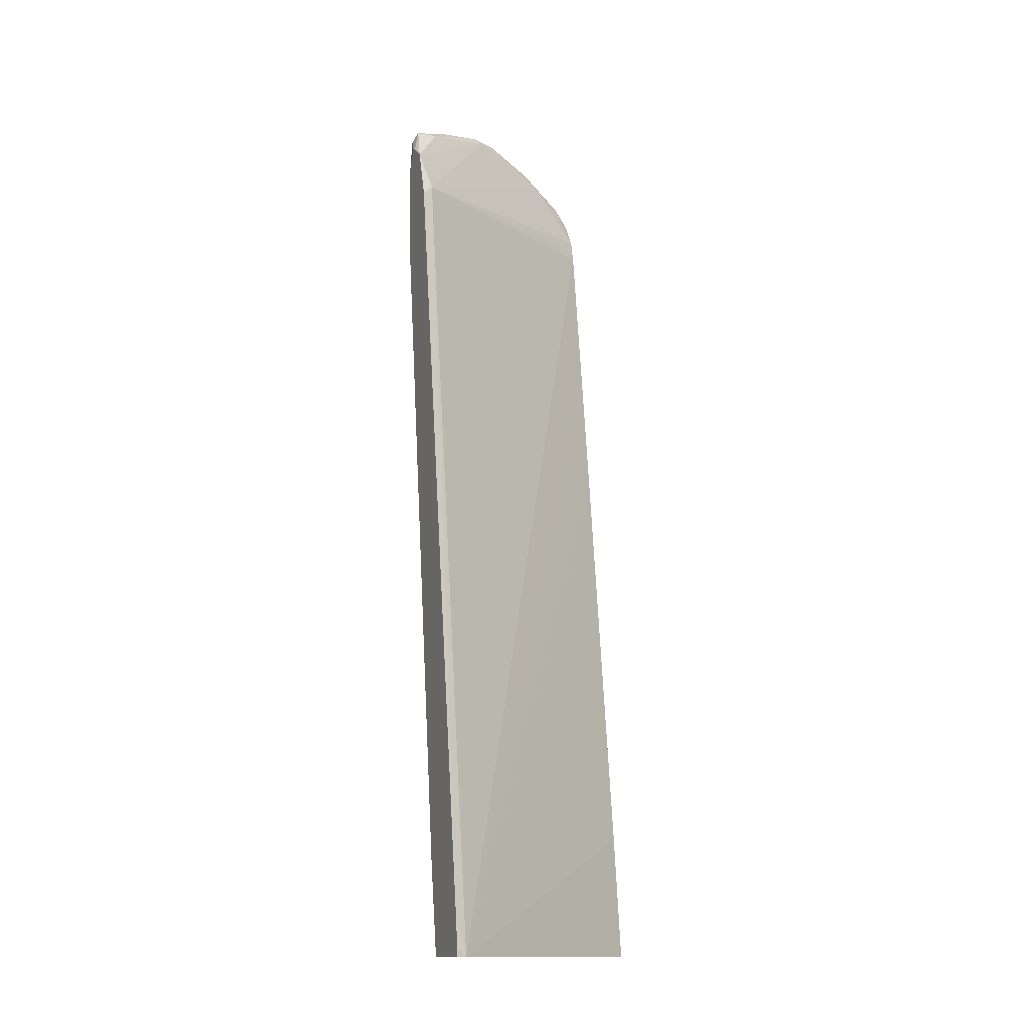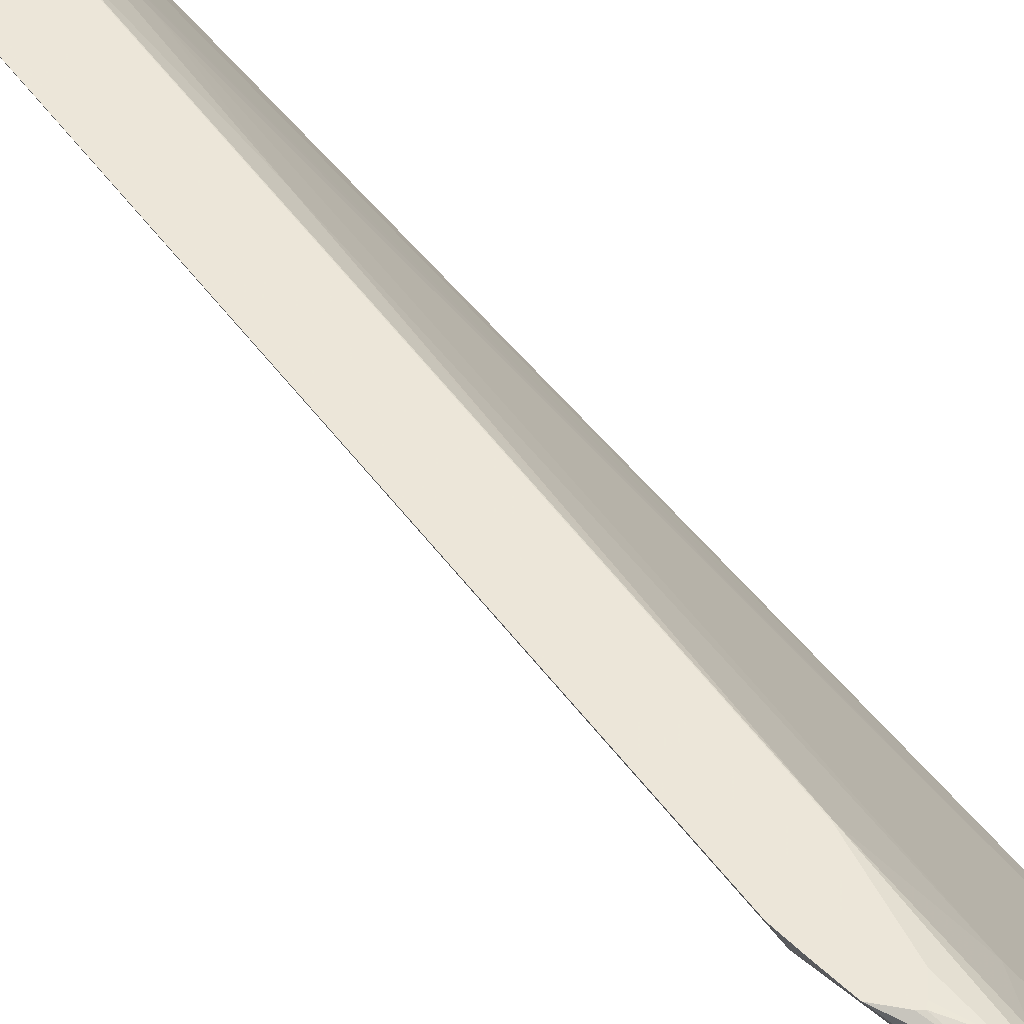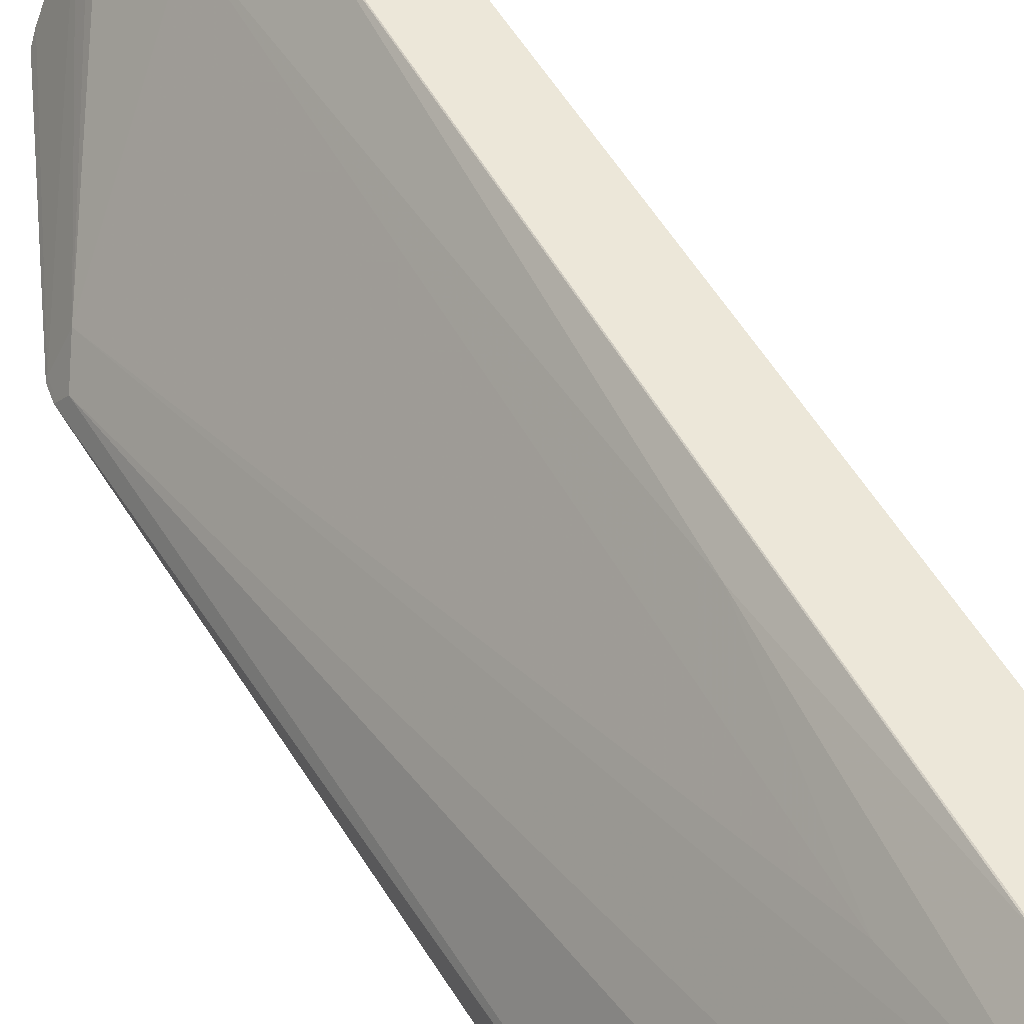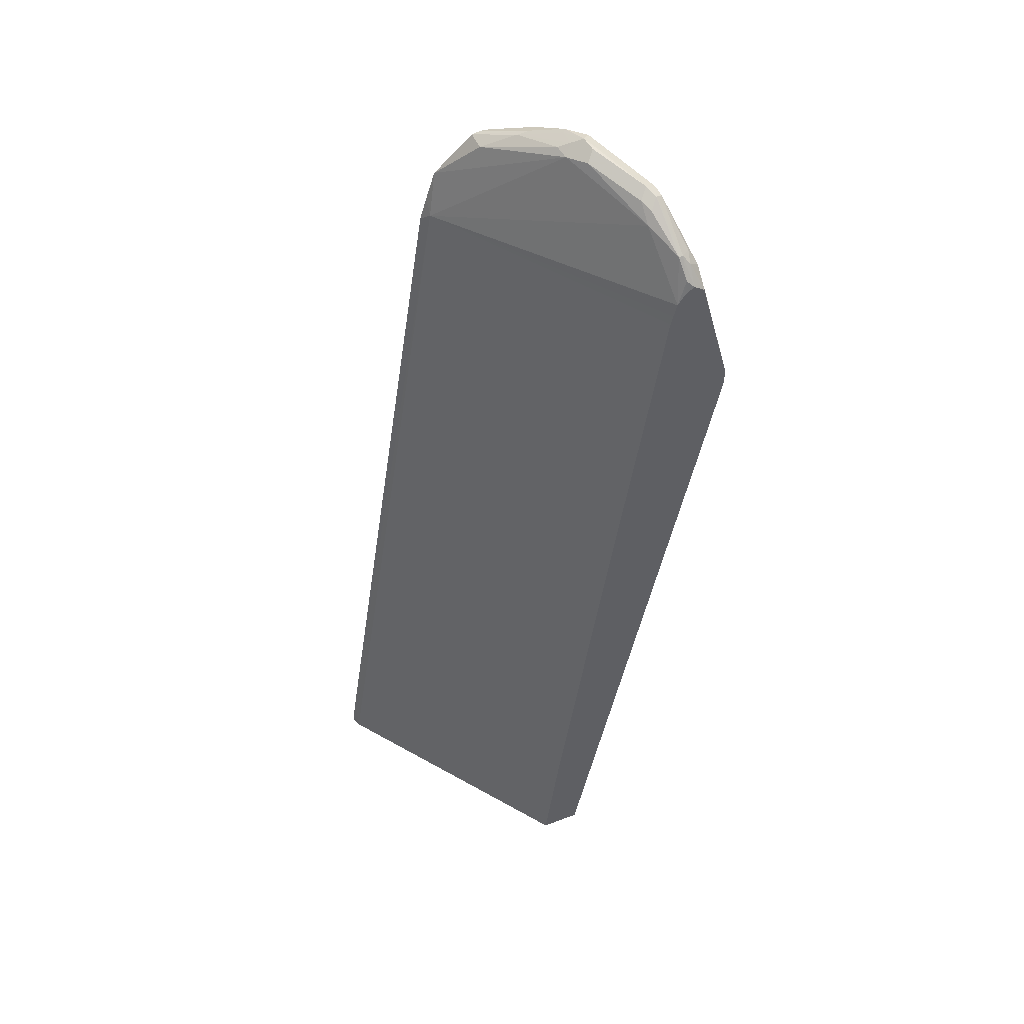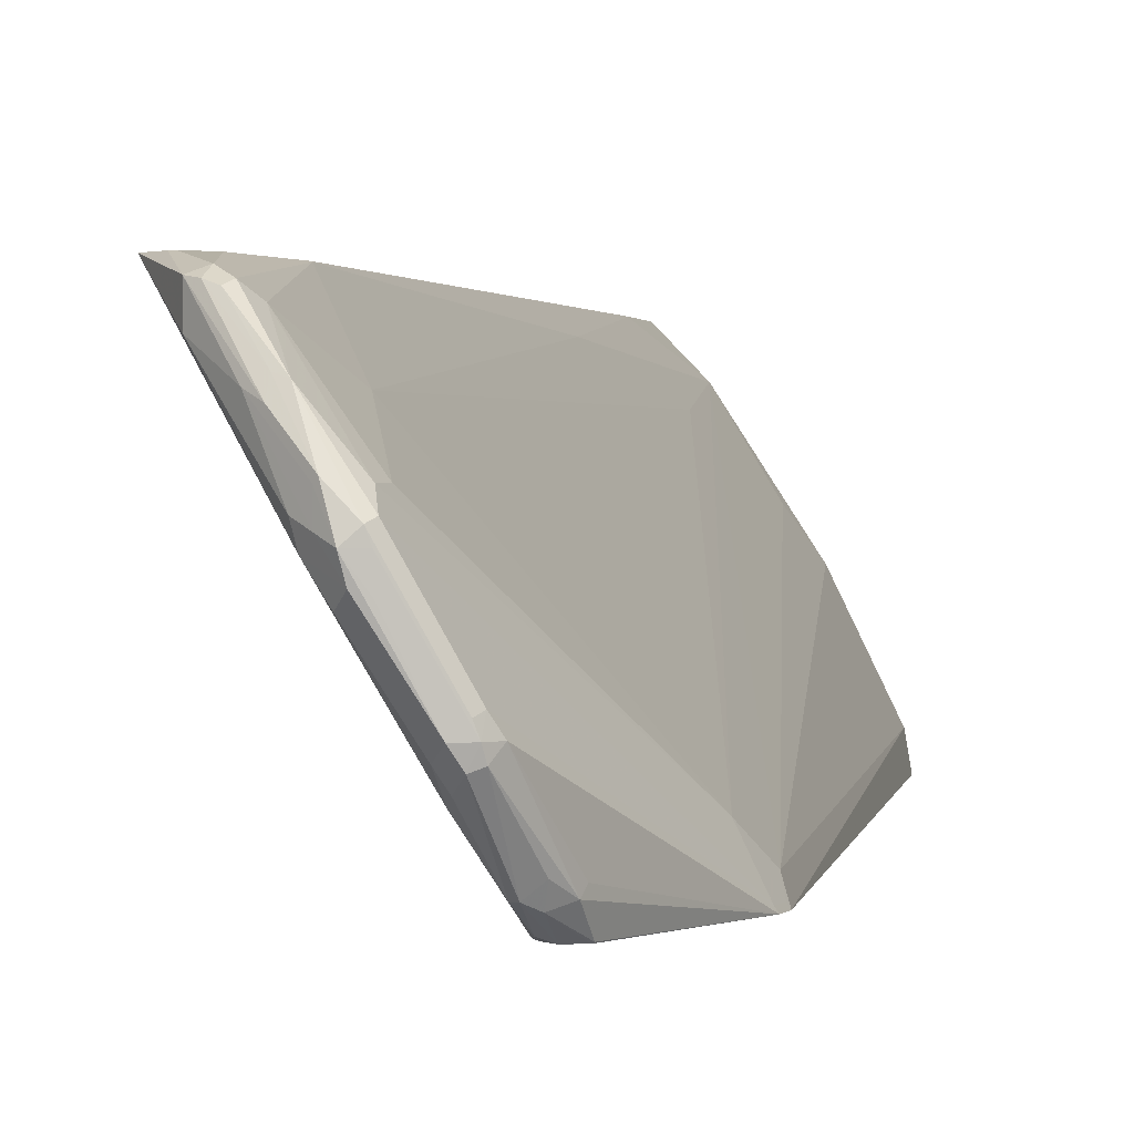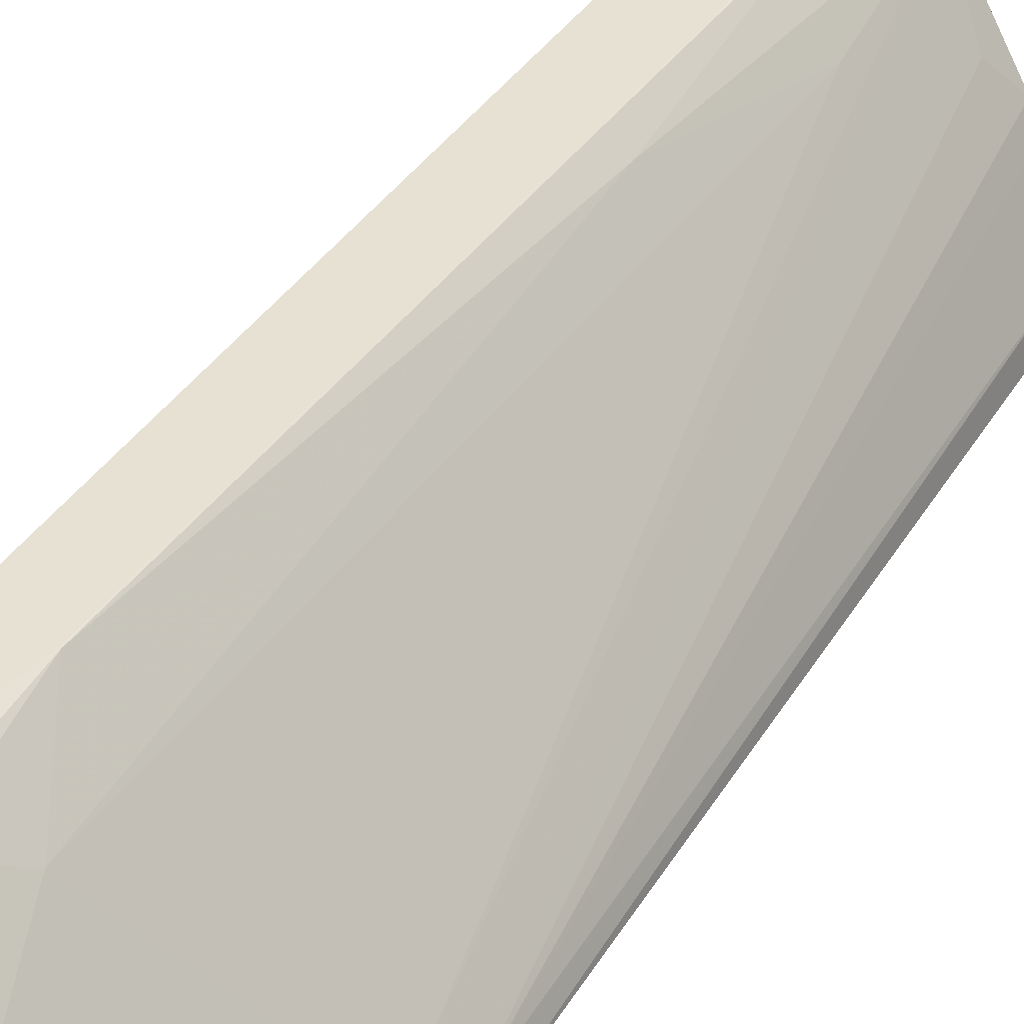
<metadata>
{"format":"obj","ext":"obj","renderer":"f3d","projection":"perspective","resolution":1024,"background":"white","views":[{"elev":-13.6,"azim":68.8,"up":"+Y"},{"elev":49.5,"azim":154.3,"up":"+Z"},{"elev":49.9,"azim":-19.2,"up":"+Z"},{"elev":49.8,"azim":157.2,"up":"+Y"},{"elev":1.4,"azim":-161.3,"up":"+Z"},{"elev":39.4,"azim":-140.9,"up":"+Z"}]}
</metadata>
<code>
v -0.4357 -0.4889 0.5206
v -0.4357 -0.4964 0.5206
v -0.439 -0.4964 0.5099
v -0.4402 -0.4578 0.5206
v -0.5016 -0.4964 0.5206
v -0.618 -0.4964 0.2566
v -0.6343 -0.3629 0.2566
v -0.6935 0.06901 0.2566
v -0.7077 0.169 0.2566
v -0.7254 0.2931 0.2566
v -0.7407 0.3995 0.2566
v -0.5793 0.396 0.5084
v -0.5725 0.385 0.5206
v -0.5025 -0.4964 0.5202
v -0.5193 -0.3951 0.5206
v -0.5202 -0.396 0.5202
v -0.6609 -0.4964 0.2566
v -0.7431 0.4095 0.2566
v -0.7467 0.4237 0.2566
v -0.7359 0.4876 0.3104
v -0.6887 0.5172 0.4049
v -0.5905 0.4412 0.5206
v -0.5804 0.4105 0.5206
v -0.538 -0.4964 0.4847
v -0.5548 -0.1481 0.5206
v -0.5734 -0.1477 0.5024
v -0.5903 0.1 0.5206
v -0.5912 0.1004 0.5202
v -0.8116 0.2879 0.2566
v -0.6561 -0.4964 0.2838
v -0.7538 0.4344 0.2566
v -0.7567 0.4492 0.2601
v -0.7537 0.4699 0.2749
v -0.7419 0.4995 0.3163
v -0.7359 0.5053 0.3281
v -0.7034 0.5201 0.3843
v -0.7123 0.529 0.3931
v -0.6975 0.5261 0.4138
v -0.6857 0.5201 0.4197
v -0.6295 0.4876 0.4877
v -0.6295 0.4876 0.5098
v -0.6093 0.4553 0.5206
v -0.5912 -0.467 0.4138
v -0.6089 -0.4964 0.3783
v -0.5734 -0.3429 0.467
v -0.7921 0.3073 0.2956
v -0.8039 0.2778 0.2719
v -0.6089 0.2246 0.5202
v -0.6266 0.3487 0.5202
v -0.6798 0.4197 0.467
v -0.608 0.2242 0.5206
v -0.8099 0.2896 0.2601
v -0.8116 0.3056 0.2566
v -0.6561 -0.4964 0.2839
v -0.7637 0.4421 0.2566
v -0.7581 0.4699 0.2749
v -0.7507 0.5084 0.3251
v -0.7448 0.5142 0.337
v -0.7093 0.5319 0.4079
v -0.6975 0.5261 0.4315
v -0.6621 0.5084 0.467
v -0.6739 0.5142 0.4611
v -0.6384 0.4905 0.5084
v -0.6384 0.4788 0.5143
v -0.6139 0.4572 0.5206
v -0.6207 -0.4964 0.3548
v -0.7153 0.4905 0.4315
v -0.7153 0.5084 0.4315
v -0.7212 0.5201 0.4197
v -0.8099 0.3073 0.2601
v -0.6257 0.3496 0.5206
v -0.6266 0.4374 0.5202
v -0.6502 0.4847 0.5084
v -0.6591 0.4758 0.4995
v -0.7773 0.4462 0.2808
v -0.7759 0.4522 0.2749
v -0.7759 0.4345 0.2572
v -0.7757 0.4339 0.2566
v -0.7625 0.4965 0.337
v -0.7695 0.4386 0.2566
v -0.7647 0.461 0.2705
v -0.7685 0.467 0.2838
v -0.7581 0.5053 0.3281
v -0.7567 0.5084 0.337
v -0.7212 0.5261 0.3901
v -0.7005 0.5275 0.4345
v -0.7212 0.5261 0.4079
v -0.7182 0.5275 0.4167
v -0.6739 0.5084 0.4729
v -0.6473 0.4921 0.5054
v -0.6257 0.4383 0.5206
v -0.6172 0.4533 0.5206
v -0.6827 0.5098 0.4699
v -0.7537 0.5098 0.3458
v -0.7567 0.5024 0.3488
v -0.7744 0.435 0.2566
v -0.7005 0.5231 0.4389
f 49 64 73
f 49 72 64
f 49 91 72
f 49 51 71
f 48 51 49
f 46 52 47
f 49 73 74
f 47 54 66
f 49 71 91
f 49 74 50
f 55 80 81
f 53 75 76
f 53 76 77
f 53 77 78
f 53 70 79
f 53 79 75
f 55 81 56
f 56 81 82
f 46 70 52
f 56 82 83
f 50 74 67
f 46 69 70
f 37 58 59
f 46 67 68
f 56 83 57
f 33 57 34
f 34 57 58
f 34 58 35
f 35 58 37
f 35 37 36
f 37 59 38
f 38 59 60
f 38 60 61
f 46 68 69
f 38 61 39
f 40 61 41
f 41 61 62
f 41 63 64
f 41 64 65
f 41 65 42
f 43 47 44
f 44 47 66
f 45 50 46
f 46 50 67
f 39 61 40
f 57 83 84
f 77 96 78
f 58 85 59
f 73 93 74
f 75 79 76
f 76 79 83
f 76 83 82
f 76 82 81
f 76 81 77
f 77 81 96
f 33 56 57
f 79 95 84
f 73 90 93
f 79 84 83
f 84 94 88
f 84 88 87
f 84 87 85
f 84 95 94
f 86 88 97
f 86 97 93
f 86 93 89
f 88 93 97
f 89 93 90
f 80 96 81
f 57 84 58
f 70 95 79
f 69 94 95
f 58 84 85
f 59 86 60
f 59 85 87
f 59 87 88
f 59 88 86
f 60 86 62
f 60 62 61
f 62 86 89
f 62 89 63
f 69 95 70
f 63 90 64
f 64 72 91
f 64 91 92
f 64 92 65
f 64 90 73
f 67 74 68
f 68 93 69
f 68 74 93
f 69 93 88
f 69 88 94
f 63 89 90
f 32 55 56
f 41 62 63
f 31 55 32
f 3 6 7
f 3 7 8
f 3 8 9
f 3 9 10
f 3 10 11
f 3 11 12
f 3 12 4
f 4 12 13
f 5 15 16
f 2 6 3
f 5 16 14
f 6 29 53
f 6 53 78
f 6 78 96
f 6 96 80
f 6 80 55
f 6 55 31
f 6 31 19
f 6 19 18
f 6 18 11
f 6 17 29
f 2 30 17
f 2 54 30
f 2 66 54
f 32 56 33
f 1 2 3
f 1 3 4
f 1 4 13
f 1 13 23
f 1 23 22
f 1 22 42
f 1 42 65
f 1 65 92
f 1 92 91
f 1 91 71
f 1 71 51
f 1 51 27
f 1 27 25
f 1 25 15
f 1 15 5
f 1 5 2
f 2 5 14
f 2 14 24
f 2 24 44
f 2 44 66
f 6 11 10
f 6 10 9
f 2 17 6
f 6 8 7
f 21 39 40
f 21 40 22
f 22 40 41
f 22 41 42
f 24 43 44
f 24 26 45
f 24 45 46
f 24 47 43
f 26 28 48
f 21 38 39
f 26 48 49
f 26 50 45
f 27 51 48
f 27 48 28
f 29 47 52
f 29 52 70
f 29 70 53
f 29 30 54
f 6 9 8
f 29 54 47
f 26 49 50
f 21 37 38
f 24 46 47
f 14 16 24
f 12 18 19
f 21 36 37
f 12 19 20
f 12 20 21
f 12 21 22
f 12 22 23
f 12 23 13
f 15 25 16
f 16 26 24
f 16 25 27
f 11 18 12
f 16 27 28
f 17 30 29
f 19 31 32
f 19 32 33
f 19 33 20
f 20 33 34
f 20 34 35
f 20 35 36
f 20 36 21
f 16 28 26

</code>
